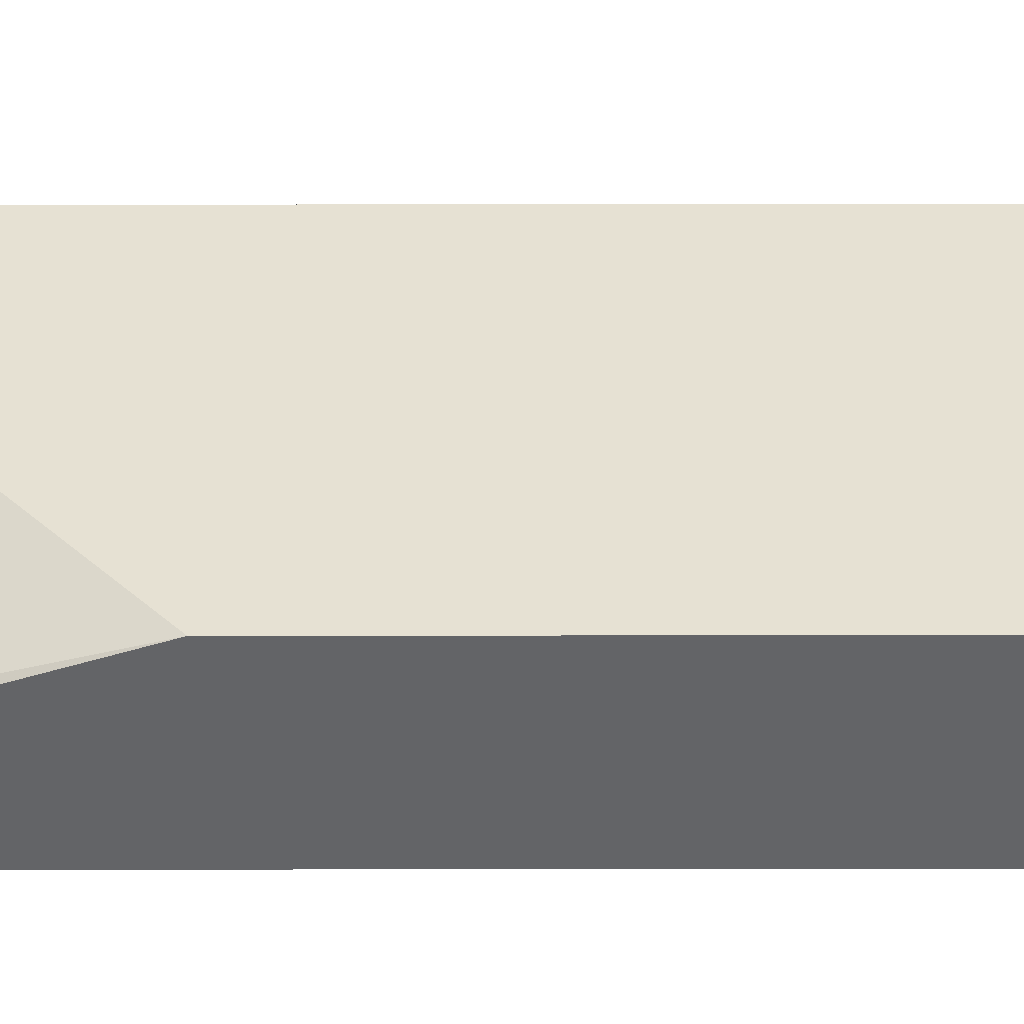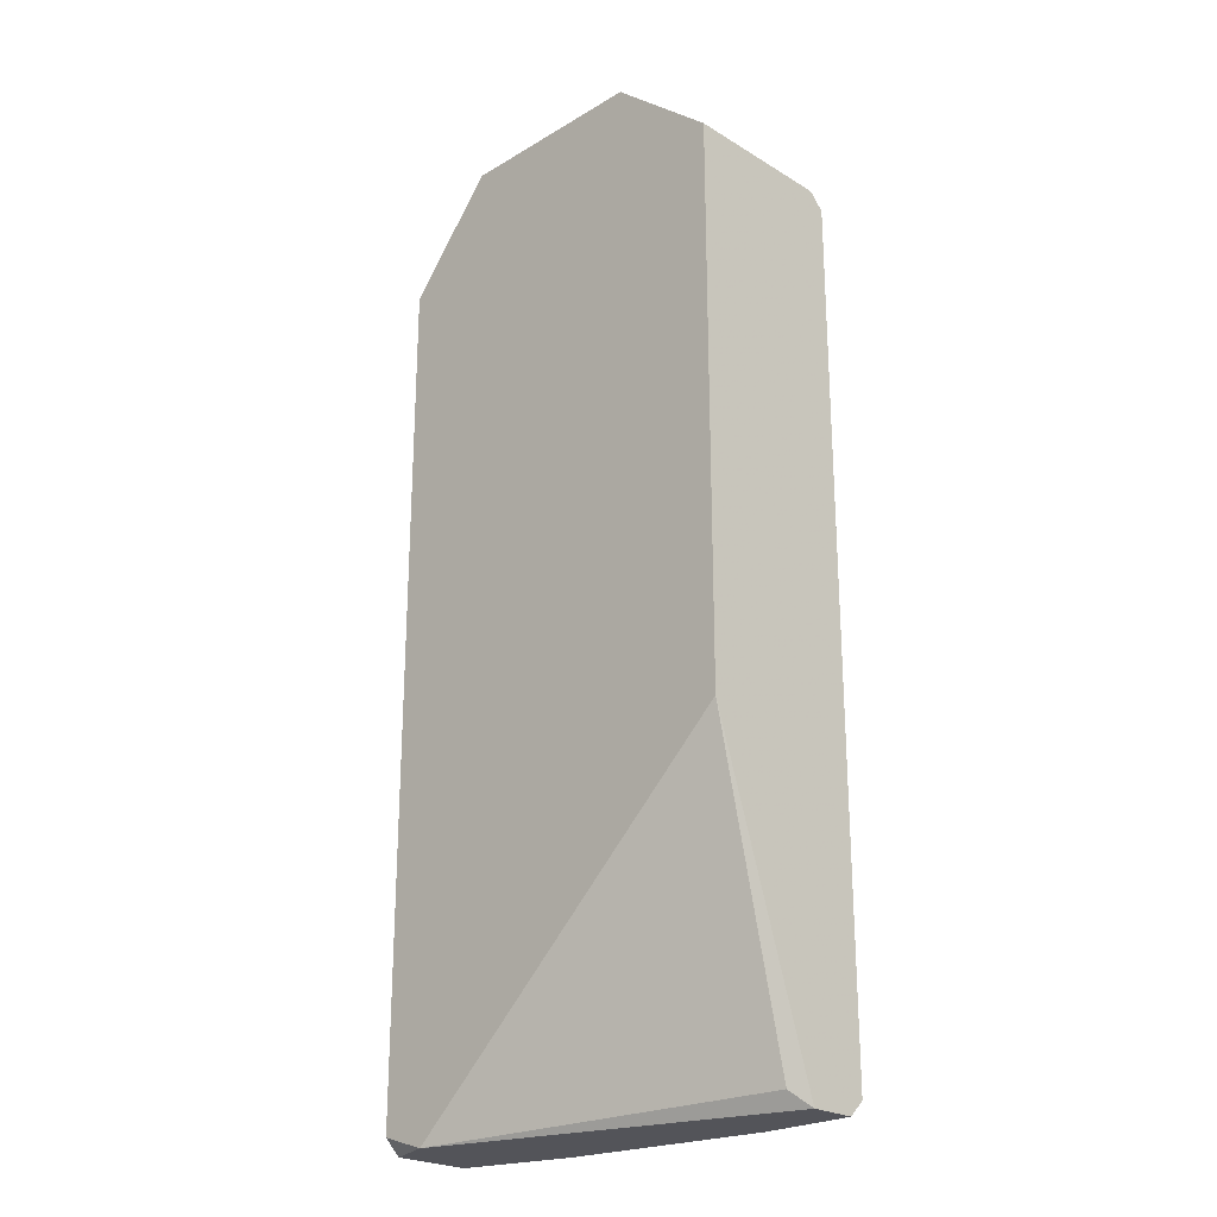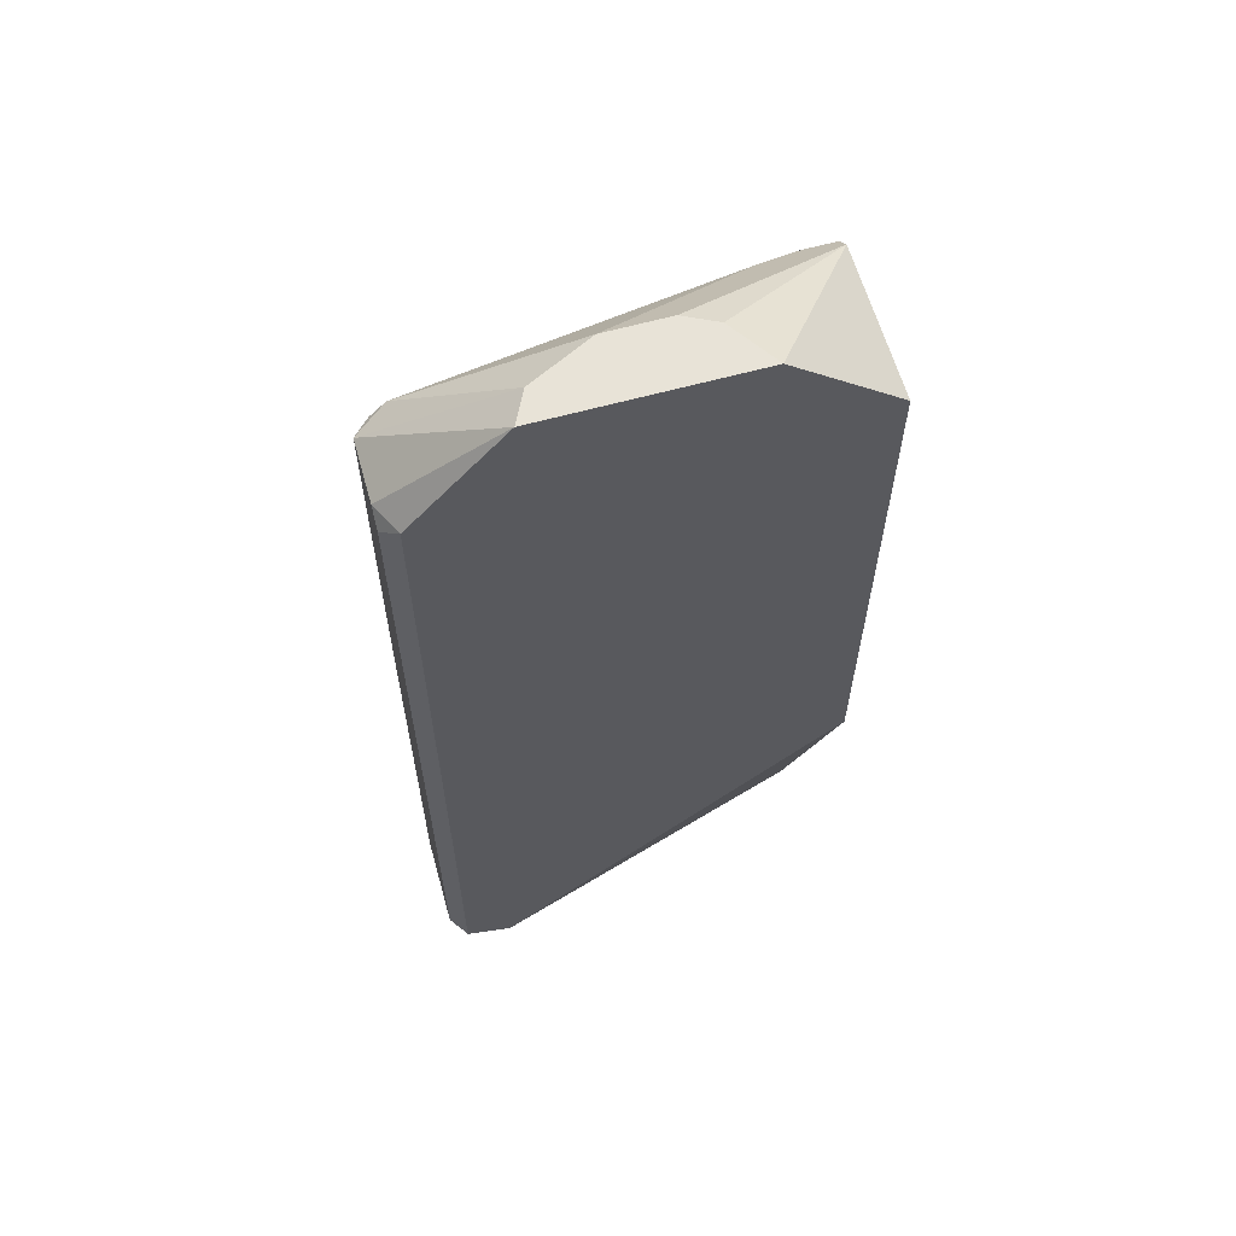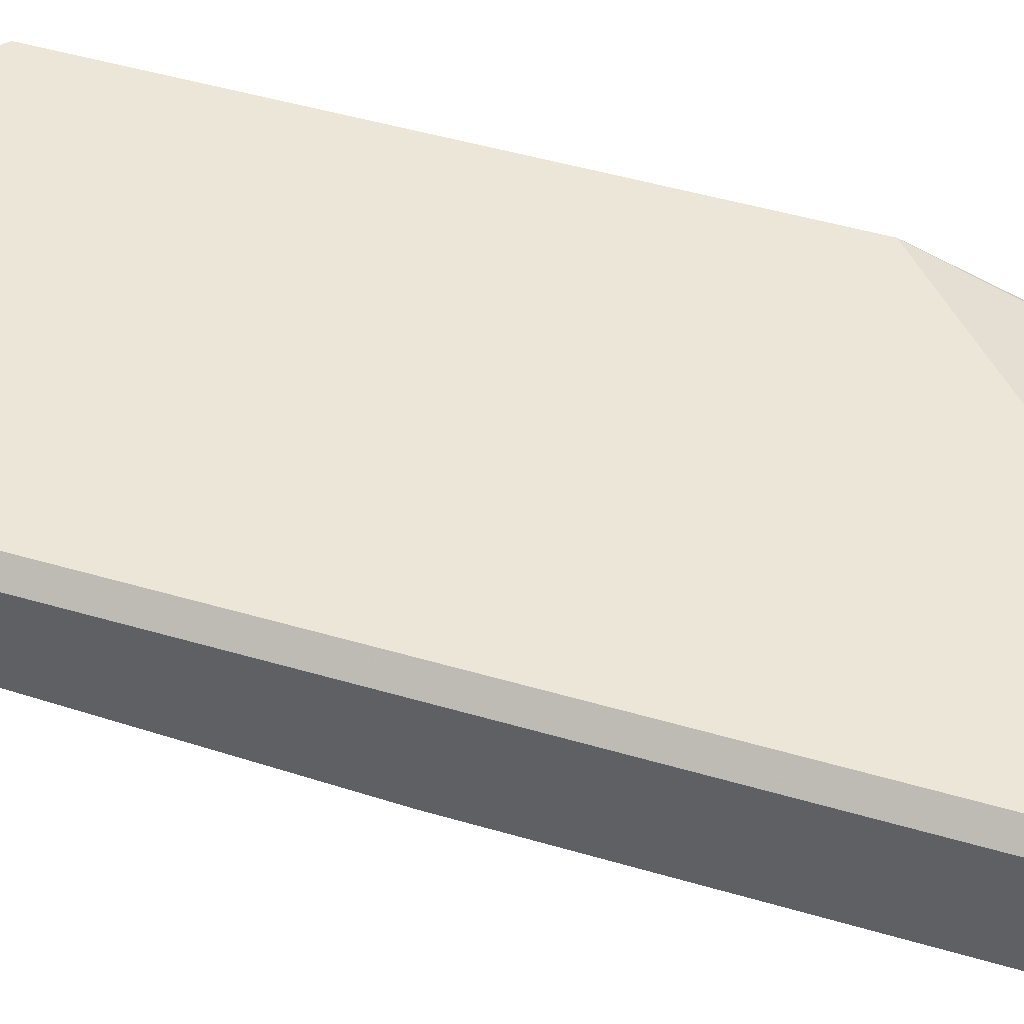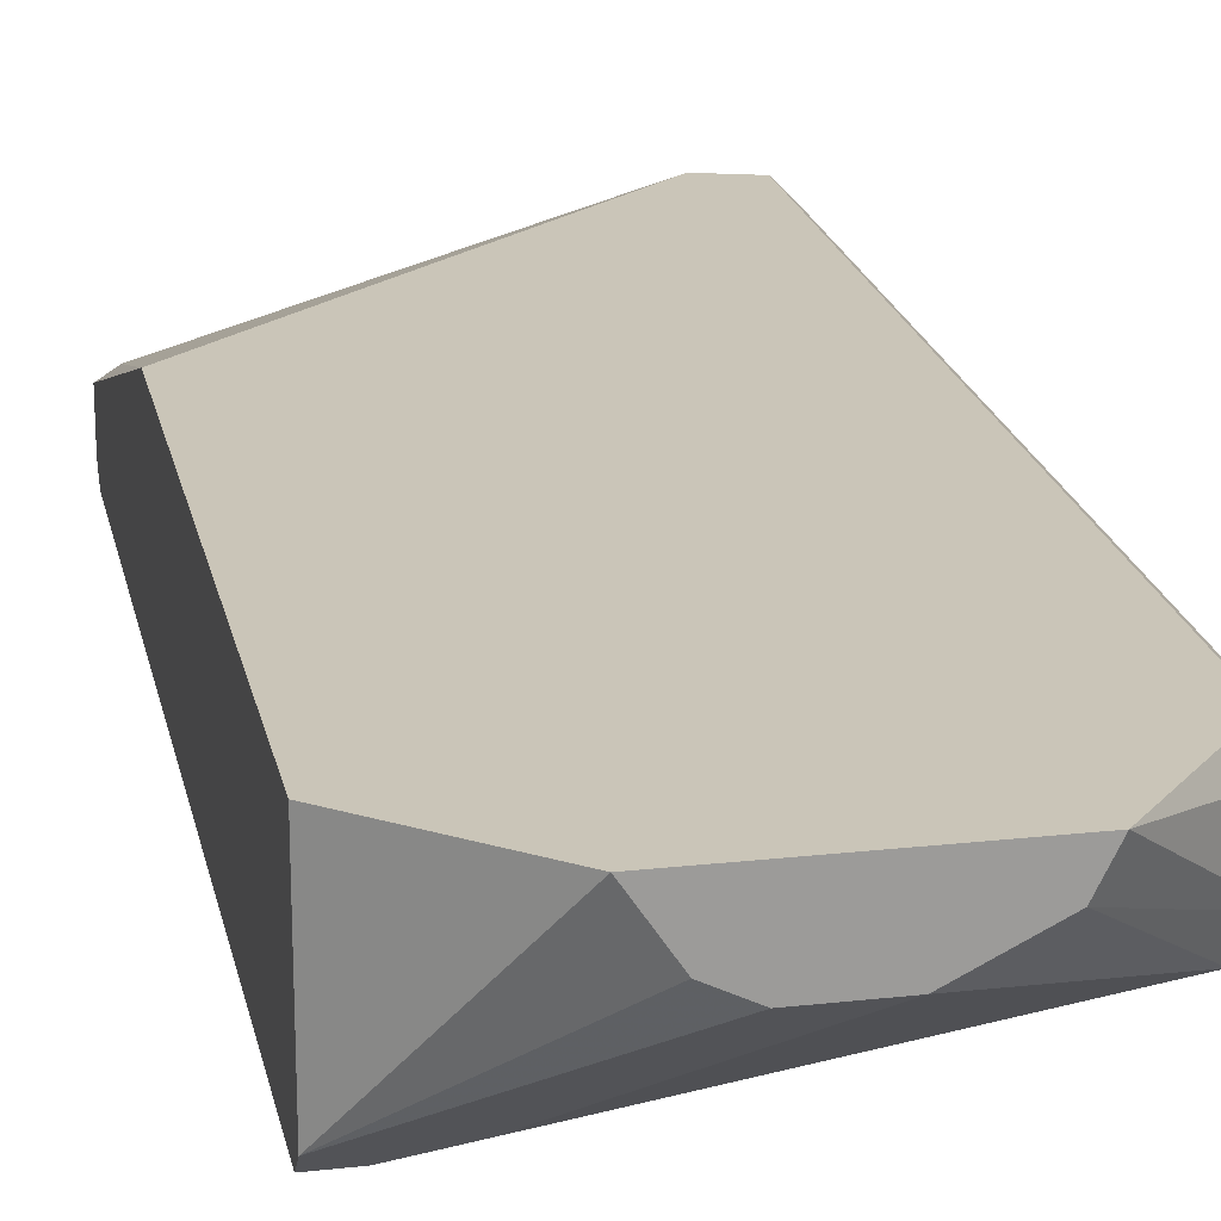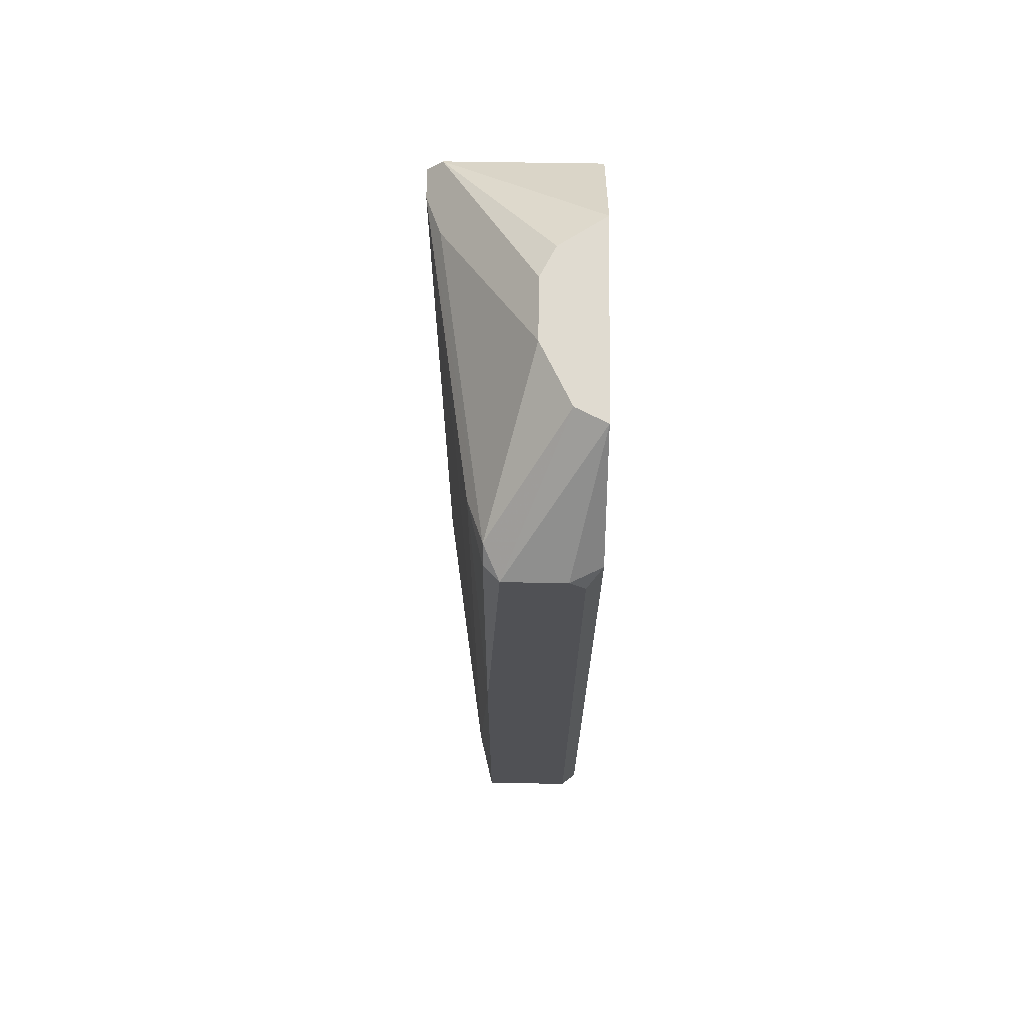
<metadata>
{"format":"obj","ext":"obj","renderer":"f3d","projection":"perspective","resolution":1024,"background":"white","views":[{"elev":38.8,"azim":-90.1,"up":"+Y"},{"elev":-23.9,"azim":-135.3,"up":"+Z"},{"elev":62.0,"azim":164.3,"up":"+Z"},{"elev":46.5,"azim":108.7,"up":"+Y"},{"elev":20.5,"azim":-11.5,"up":"+Y"},{"elev":69.8,"azim":90.9,"up":"+Z"}]}
</metadata>
<code>
v -0.02425 -0.08252 -0.000766
v -0.009776 -0.077 0.03852
v -0.009776 -0.07976 0.03852
v -0.02839 -0.08252 0.03921
v -0.02839 -0.07562 0.01372
v -0.01047 -0.07562 -7.5e-05
v -0.02356 -0.07562 0.04335
v -0.009776 -0.08045 0.000616
v -0.02839 -0.08045 -0.000766
v -0.02701 -0.08321 0.03852
v -0.02839 -0.07562 0.03921
v -0.0146 -0.07562 0.04335
v -0.02839 -0.08321 -7.5e-05
v -0.01322 -0.08114 0.03852
v -0.02632 -0.08321 -7.5e-05
v -0.01805 -0.07838 0.04335
v -0.01253 -0.07562 -0.000766
v -0.01047 -0.07562 0.03852
v -0.01253 -0.08114 0.000616
v -0.009776 -0.07631 0.000616
v -0.01047 -0.07976 -0.000766
v -0.01047 -0.08045 0.03852
v -0.0277 -0.07976 -7.5e-05
v -0.01736 -0.08183 0.033
v -0.02839 -0.08321 0.03852
v -0.02218 -0.07769 0.04335
v -0.009776 -0.08045 0.02061
v -0.01115 -0.08045 0.03921
v -0.009776 -0.07631 0.03782
v -0.01529 -0.077 0.04335
v -0.01529 -0.08114 -0.000766
v -0.02494 -0.08252 0.03921
v -0.0208 -0.07838 0.04335
v -0.01047 -0.07631 -0.000766
v -0.02839 -0.08252 -0.000766
f 13 9 35
f 6 5 7
f 2 3 8
f 4 5 9
f 5 4 11
f 4 7 11
f 7 5 11
f 3 2 12
f 6 7 12
f 4 9 13
f 13 1 15
f 10 13 15
f 12 7 16
f 5 6 17
f 1 9 17
f 12 2 18
f 6 12 18
f 2 8 20
f 6 18 20
f 1 17 21
f 20 8 21
f 9 5 23
f 5 17 23
f 17 9 23
f 14 10 24
f 10 15 24
f 19 14 24
f 15 19 24
f 10 4 25
f 4 13 25
f 13 10 25
f 7 4 26
f 16 7 26
f 8 3 27
f 19 8 27
f 14 19 27
f 3 22 27
f 22 14 27
f 10 14 28
f 22 3 28
f 14 22 28
f 18 2 29
f 2 20 29
f 20 18 29
f 3 12 30
f 12 16 30
f 28 3 30
f 16 28 30
f 15 1 31
f 8 19 31
f 19 15 31
f 1 21 31
f 21 8 31
f 4 10 32
f 16 4 32
f 10 28 32
f 28 16 32
f 4 16 33
f 26 4 33
f 16 26 33
f 17 6 34
f 6 20 34
f 21 17 34
f 20 21 34
f 9 1 35
f 1 13 35

</code>
